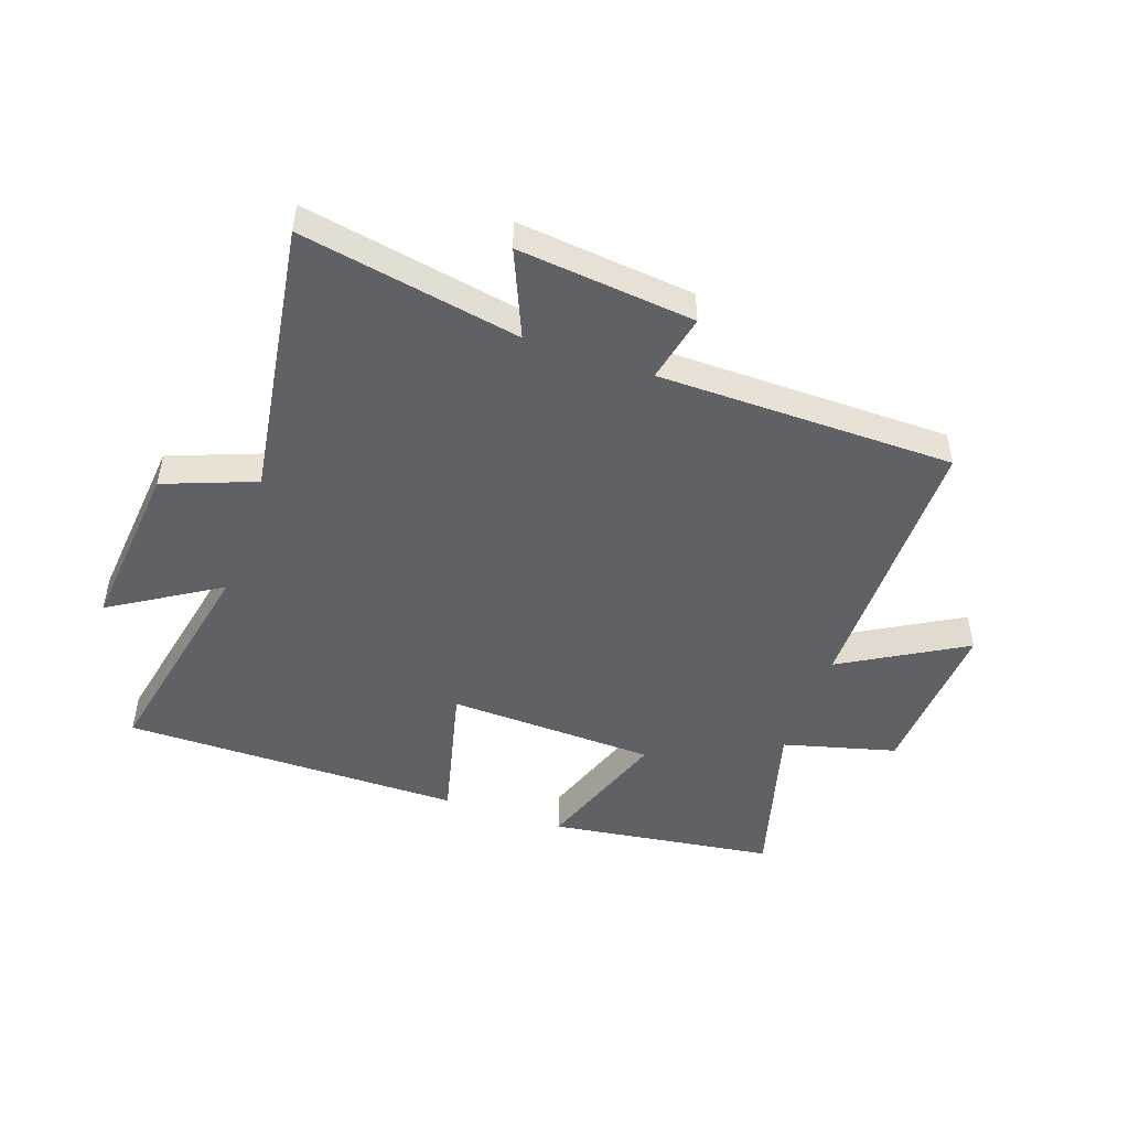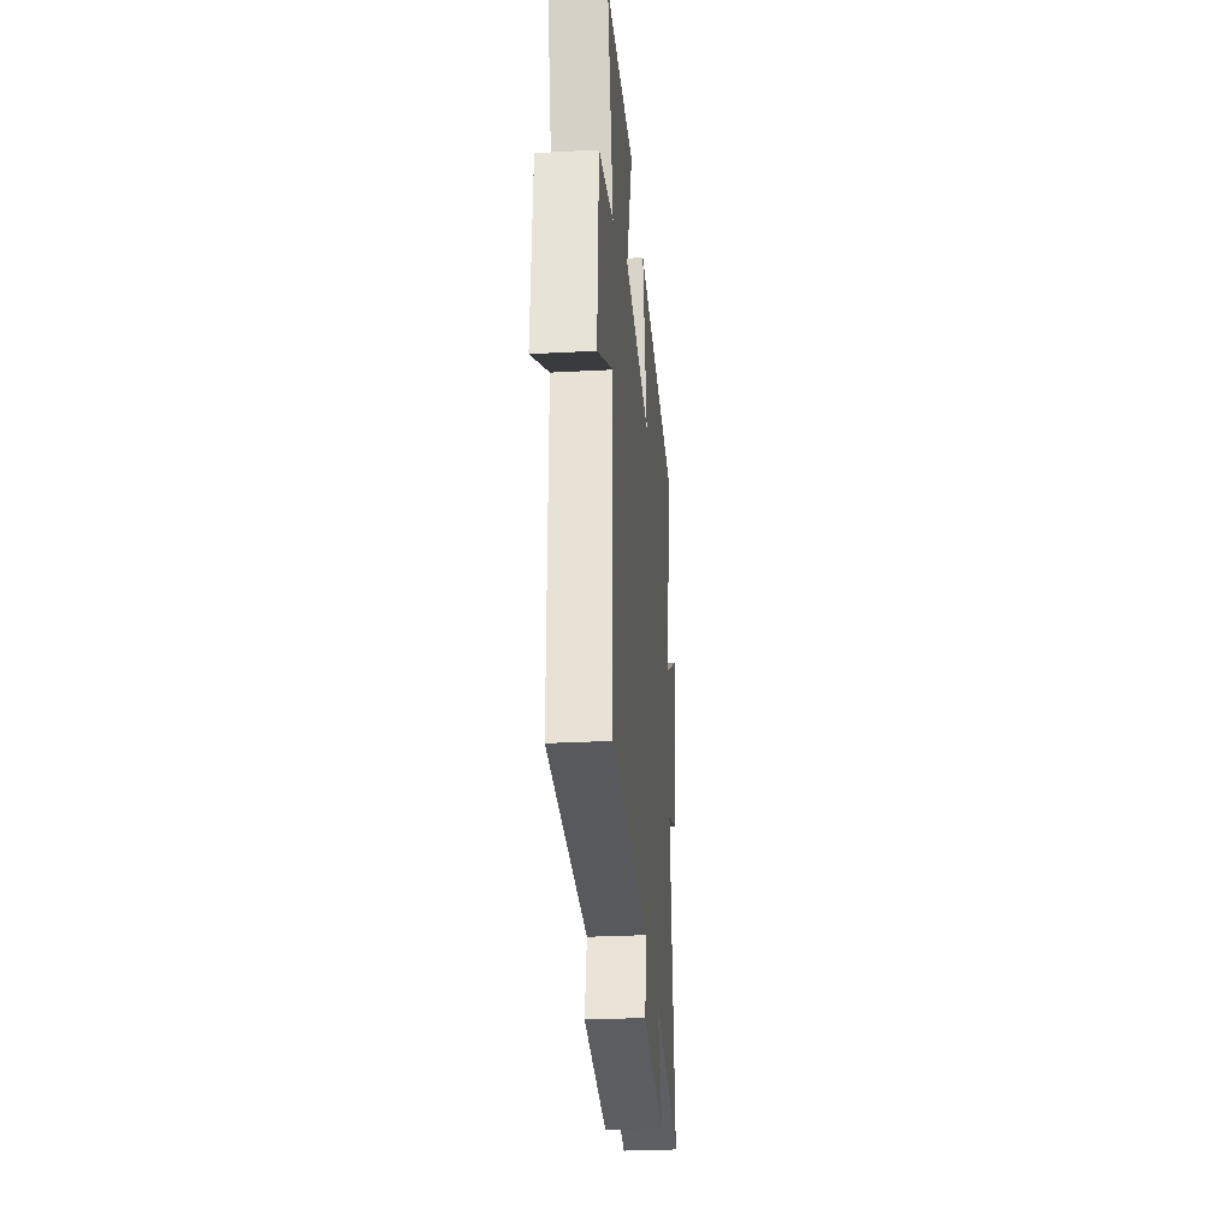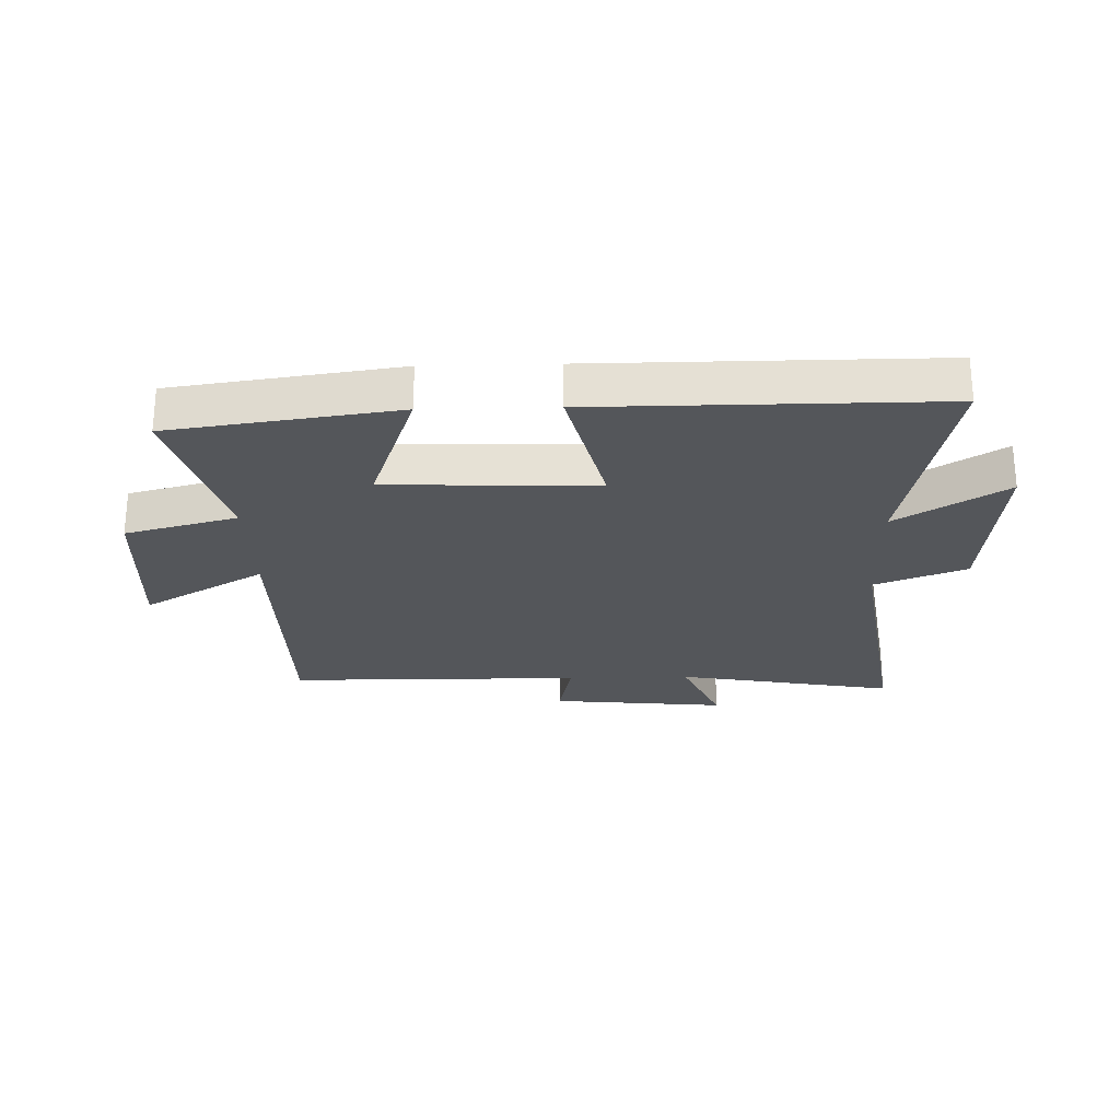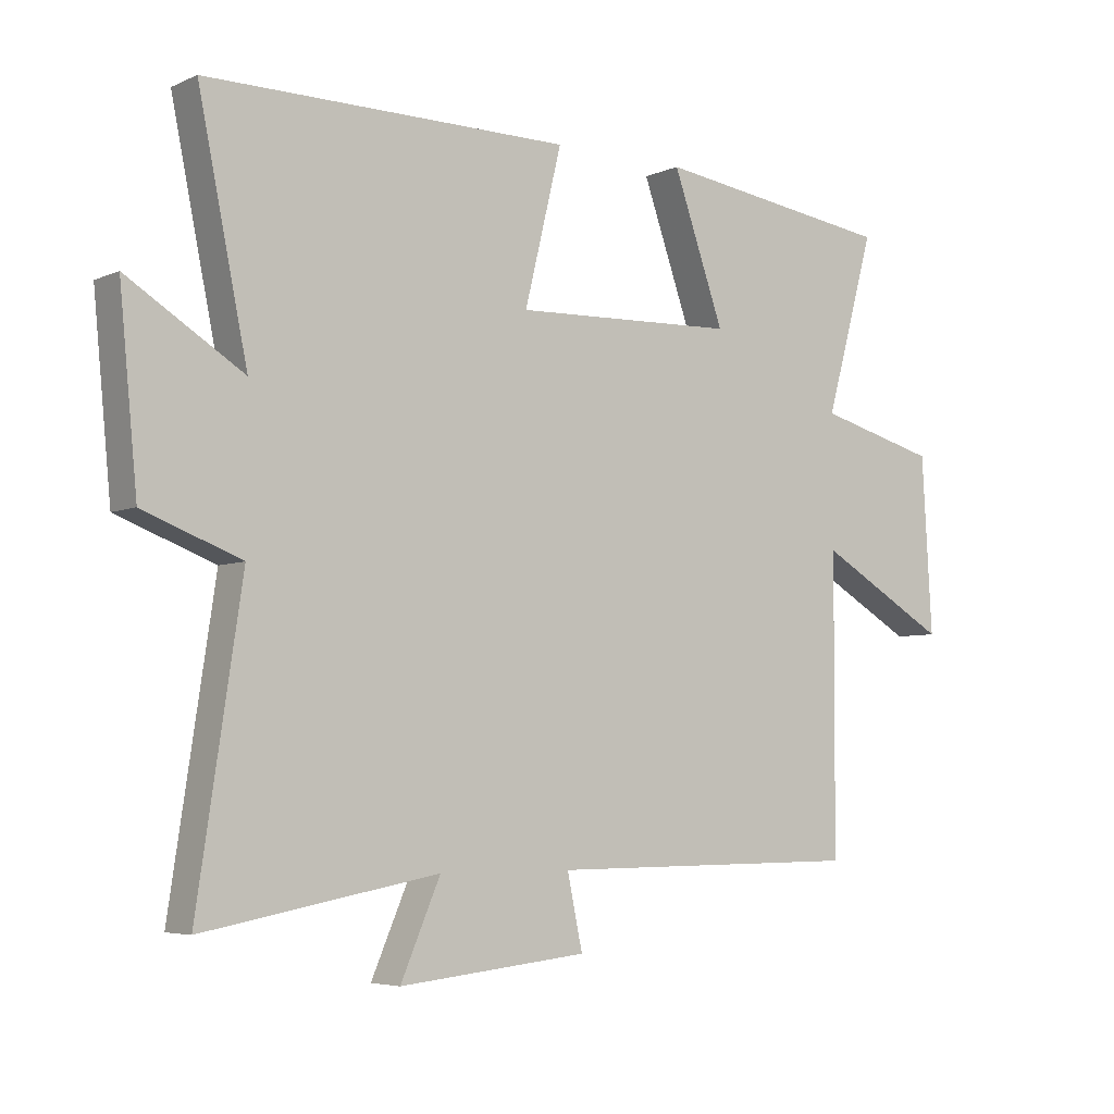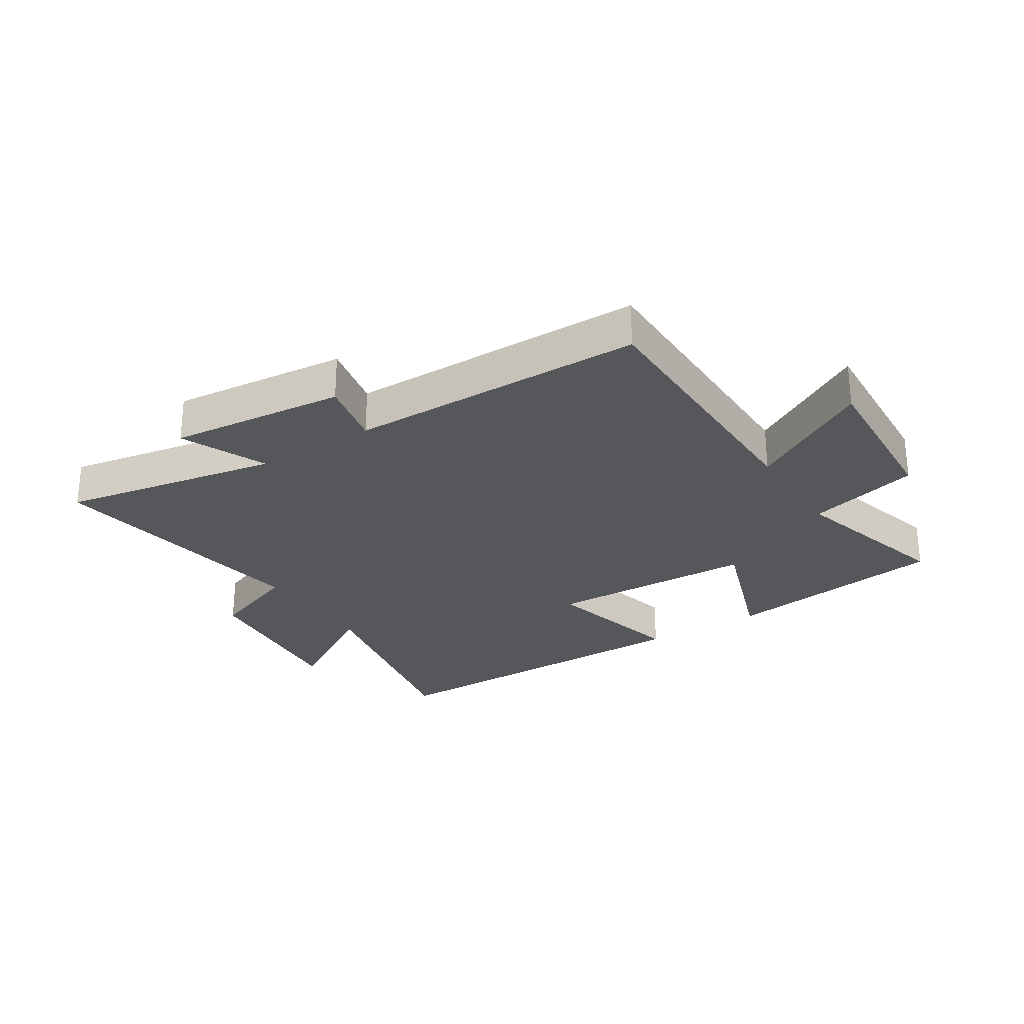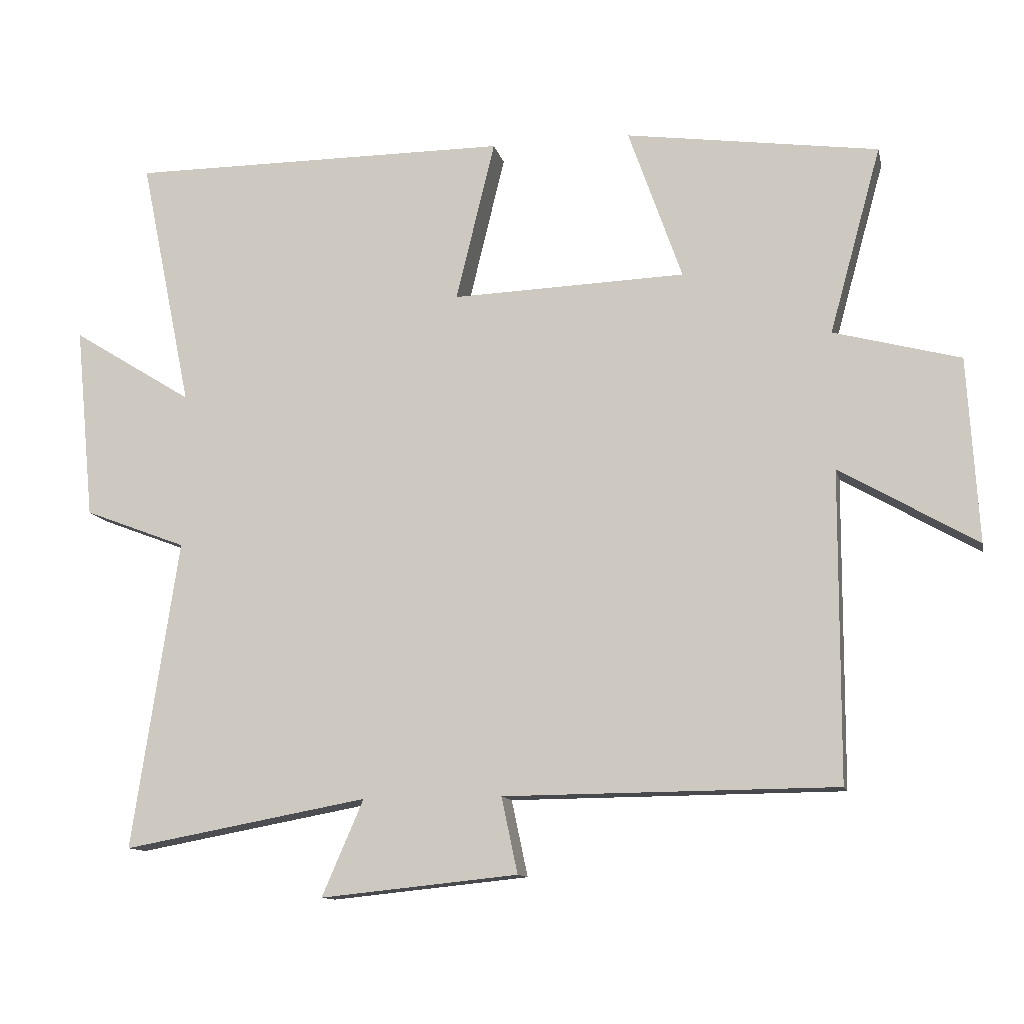
<metadata>
{"format":"obj","ext":"obj","renderer":"f3d","projection":"perspective","resolution":1024,"background":"white","views":[{"elev":-48.4,"azim":160.7,"up":"+Y"},{"elev":-29.7,"azim":-85.5,"up":"+Z"},{"elev":-25.3,"azim":1.6,"up":"+Y"},{"elev":-5.2,"azim":143.2,"up":"+Z"},{"elev":-27.2,"azim":-147.4,"up":"+Y"},{"elev":-11.9,"azim":-167.6,"up":"+Z"}]}
</metadata>
<code>
v -0.577 0.07 0.447
v -0.201 0.07 0.5
v -0.281 0.07 0.273
v 0.067 0.07 0.261
v 0.009 0.07 0.5
v 0.577 0.07 0.501
v 0.5 0.07 0.127
v 0.68 0.07 0.239
v 0.652 0.07 -0.049
v 0.5 0.07 -0.107
v 0.569 0.07 -0.567
v 0.204 0.07 -0.5
v 0.266 0.07 -0.643
v -0.028 0.07 -0.613
v -0.004 0.07 -0.5
v -0.498 0.07 -0.496
v -0.5 0.07 -0.037
v -0.704 0.07 -0.155
v -0.688 0.07 0.119
v -0.5 0.07 0.169
v -0.577 0 0.447
v -0.201 0 0.5
v -0.281 0 0.273
v 0.067 0 0.261
v 0.009 0 0.5
v 0.577 0 0.501
v 0.5 0 0.127
v 0.68 0 0.239
v 0.652 0 -0.049
v 0.5 0 -0.107
v 0.569 0 -0.567
v 0.204 0 -0.5
v 0.266 0 -0.643
v -0.028 0 -0.613
v -0.004 0 -0.5
v -0.498 0 -0.496
v -0.5 0 -0.037
v -0.704 0 -0.155
v -0.688 0 0.119
v -0.5 0 0.169
f 17 18 19 20
f 15 16 17 20
f 15 20 1
f 12 13 14 15
f 12 15 1
f 10 11 12
f 7 8 9 10
f 7 10 12
f 4 5 6 7
f 3 4 7 12
f 1 2 3
f 1 3 12
f 40 39 38 37
f 40 37 36 35
f 21 40 35
f 35 34 33 32
f 21 35 32
f 32 31 30
f 30 29 28 27
f 32 30 27
f 27 26 25 24
f 32 27 24 23
f 23 22 21
f 32 23 21
f 1 21 22 2
f 2 22 23 3
f 3 23 24 4
f 4 24 25 5
f 5 25 26 6
f 6 26 27 7
f 7 27 28 8
f 8 28 29 9
f 9 29 30 10
f 10 30 31 11
f 11 31 32 12
f 12 32 33 13
f 13 33 34 14
f 14 34 35 15
f 15 35 36 16
f 16 36 37 17
f 17 37 38 18
f 18 38 39 19
f 19 39 40 20
f 20 40 21 1

</code>
